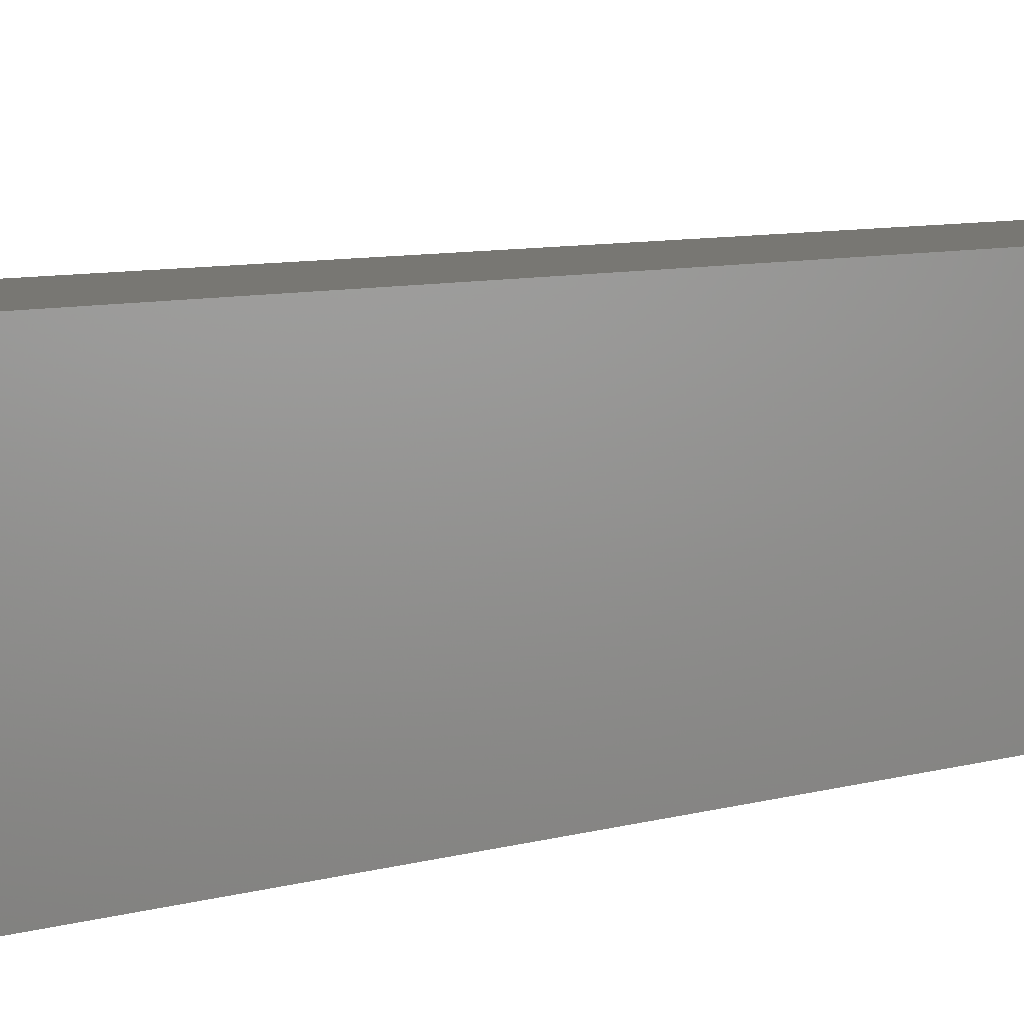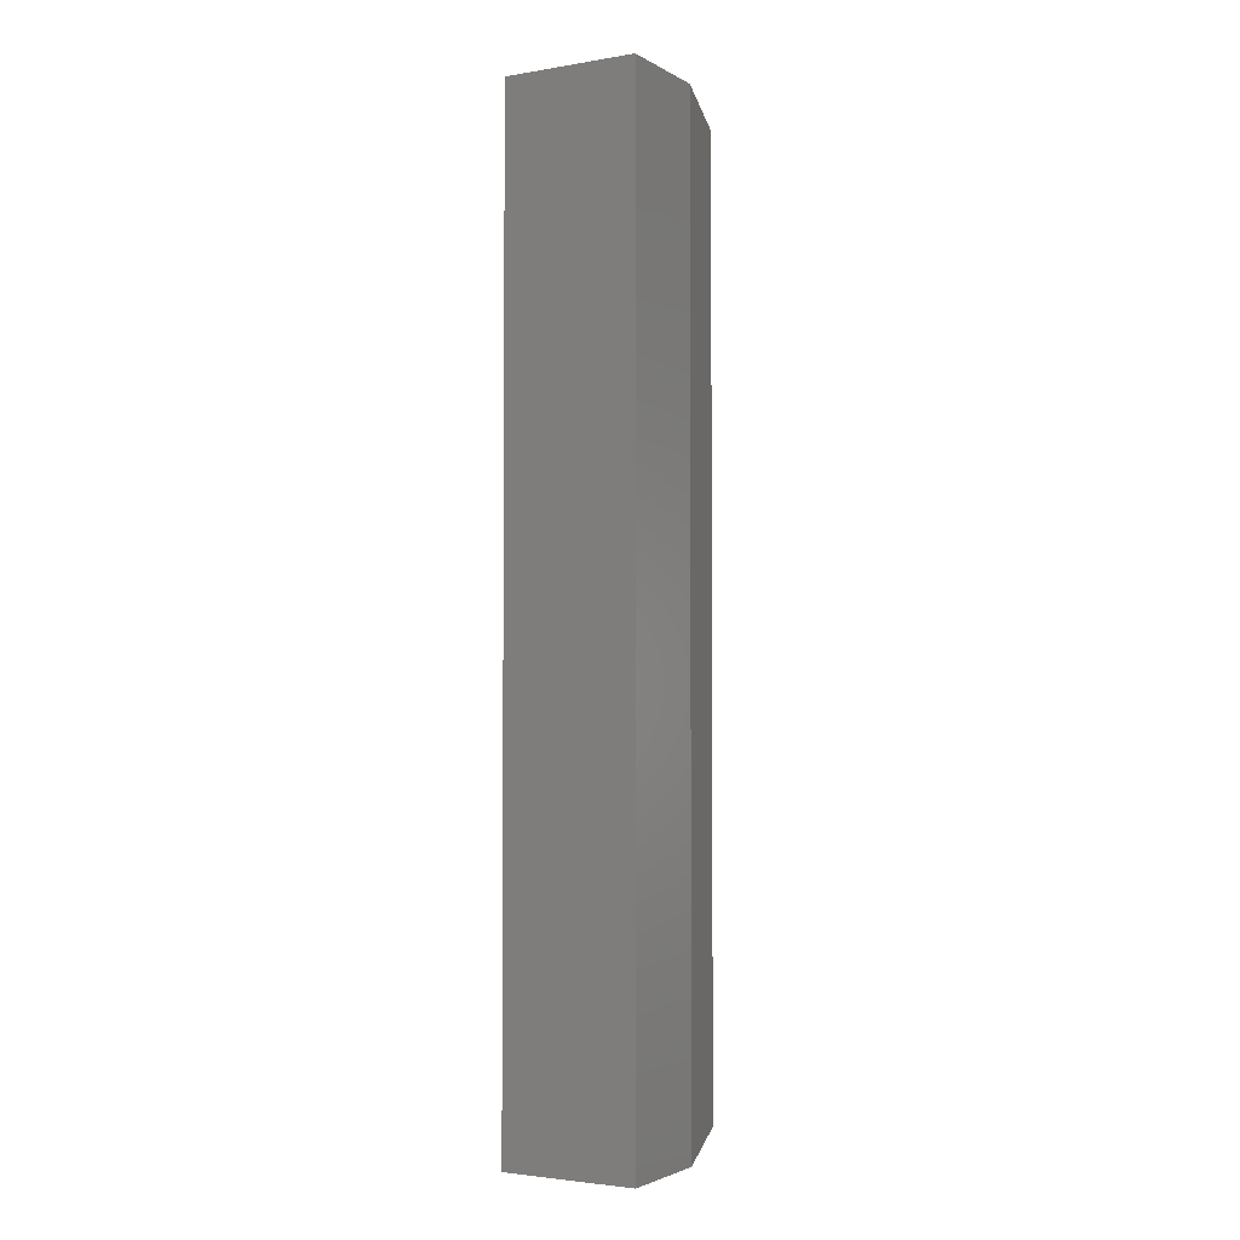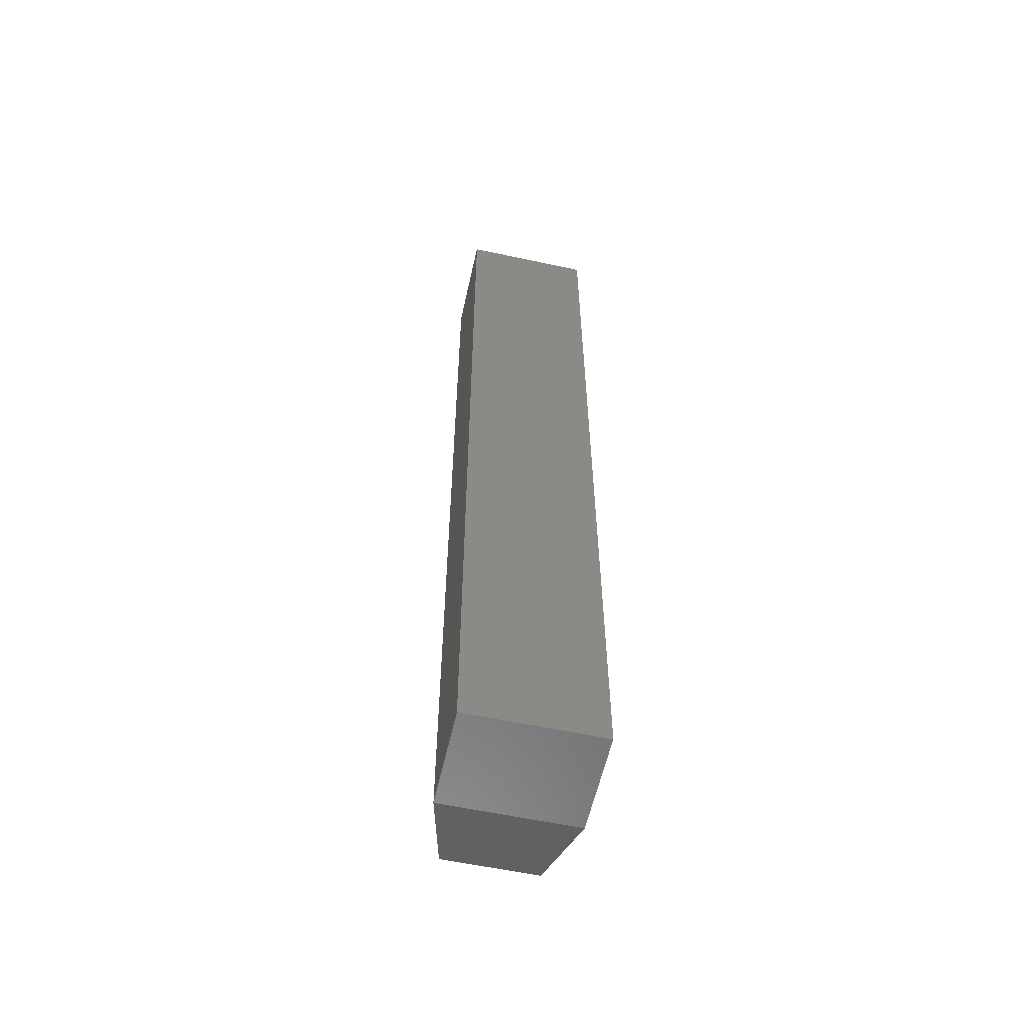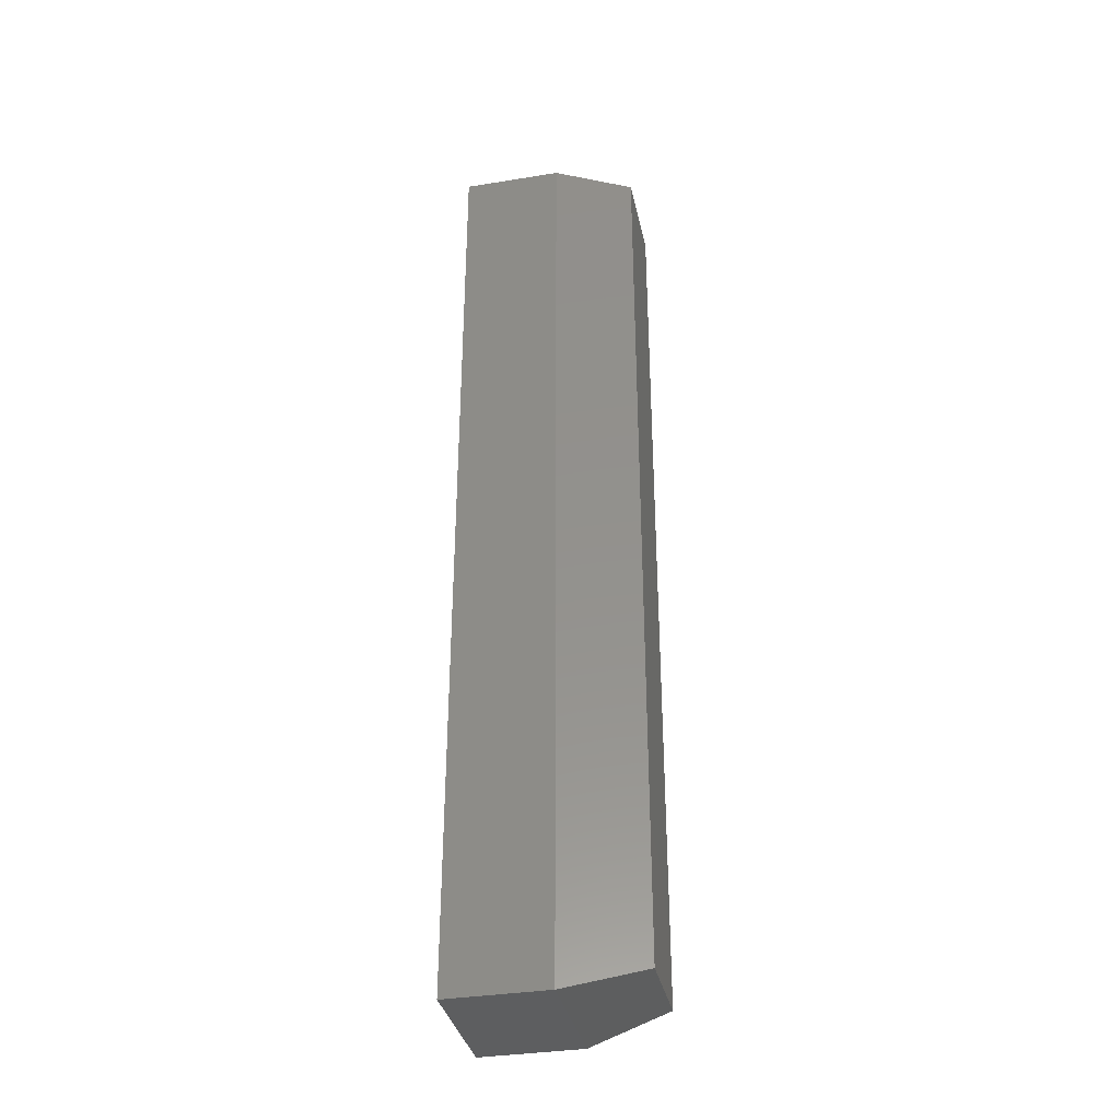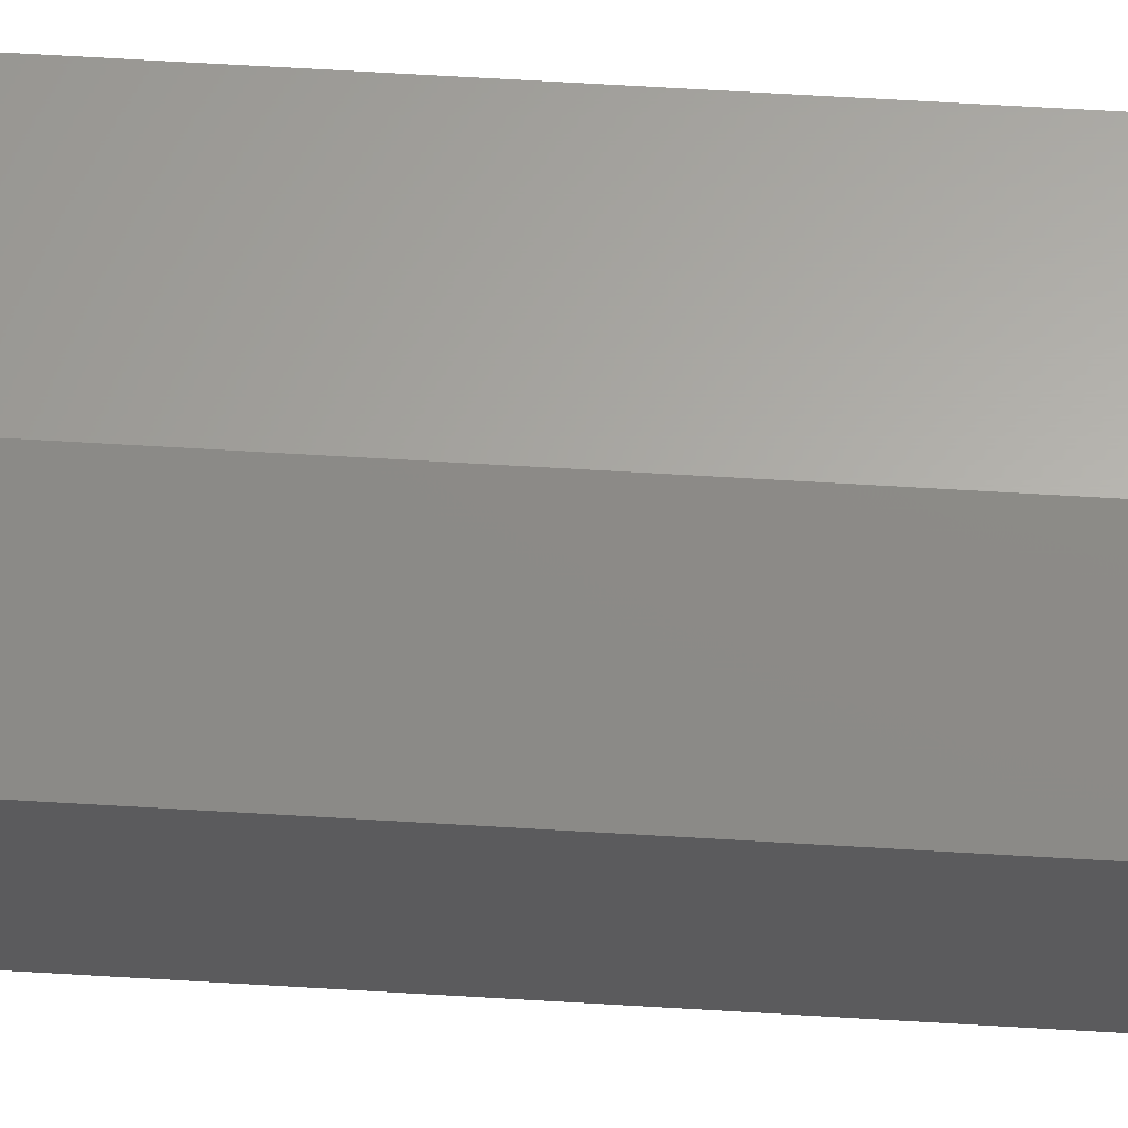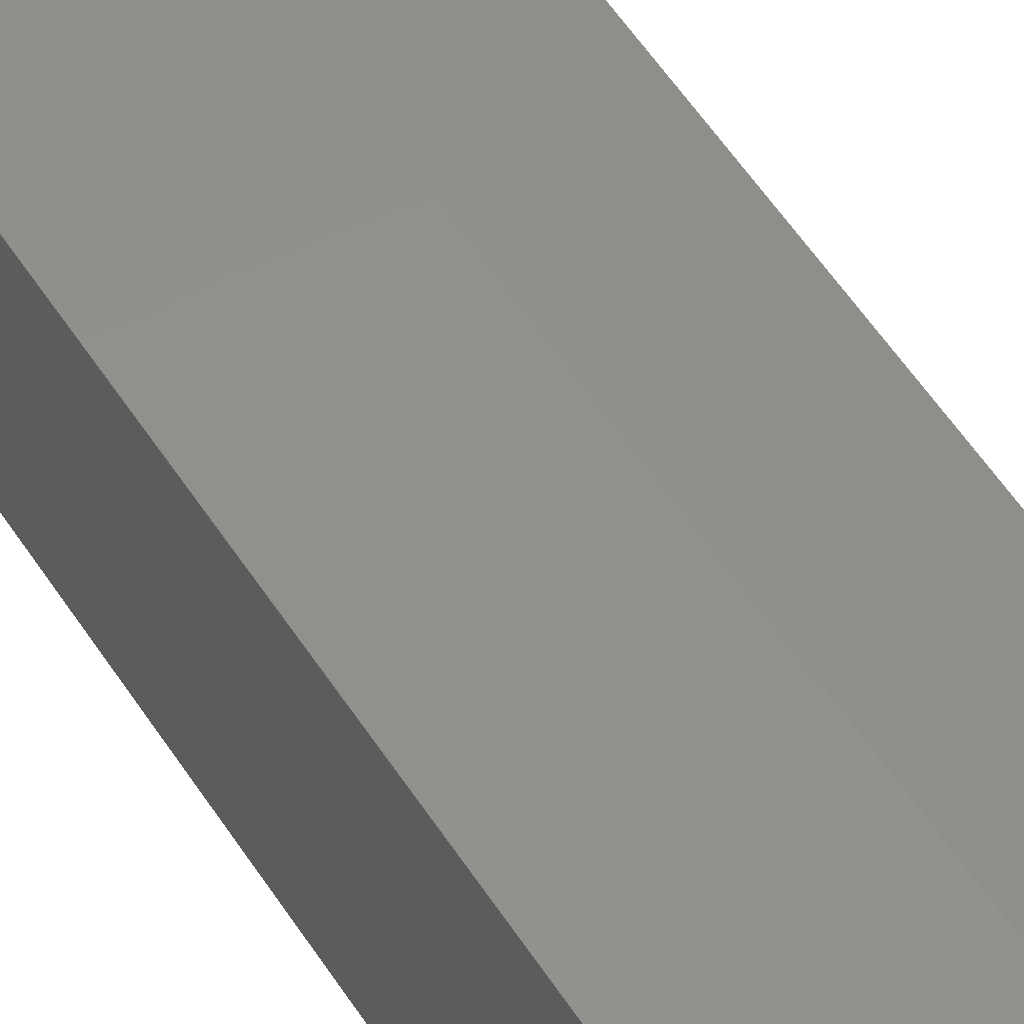
<metadata>
{"format":"stl","ext":"stl","renderer":"f3d","projection":"perspective","resolution":1024,"background":"white","views":[{"elev":4.2,"azim":33.6,"up":"+Y"},{"elev":-2.8,"azim":119.7,"up":"+Z"},{"elev":-58.4,"azim":77.5,"up":"+Z"},{"elev":-35.5,"azim":-167.9,"up":"+Z"},{"elev":62.8,"azim":-86.5,"up":"+Y"},{"elev":52.9,"azim":148.5,"up":"+Y"}]}
</metadata>
<code>
# stl→obj: 12 verts, 20 faces
v -0.007812 -0.05469 0.75
v 0.07031 -0.05469 0.75
v -0.007812 0.04893 0.75
v 0.07031 0.04893 0.75
v -0.007812 -0.05469 0
v -0.007812 0.04893 -5.551e-17
v 0.07031 -0.05469 0
v 0.07031 0.04893 0
v -0.07031 0.03331 0.01562
v -0.07031 -0.03906 0.01562
v -0.07031 0.03331 0.7344
v -0.07031 -0.03906 0.7344
f 1 2 3
f 3 2 4
f 5 6 7
f 7 6 8
f 9 10 11
f 11 10 12
f 8 6 4
f 4 6 3
f 5 7 1
f 1 7 2
f 3 6 11
f 11 6 9
f 5 10 6
f 6 10 9
f 5 1 10
f 10 1 12
f 1 3 12
f 12 3 11
f 7 8 2
f 2 8 4

</code>
